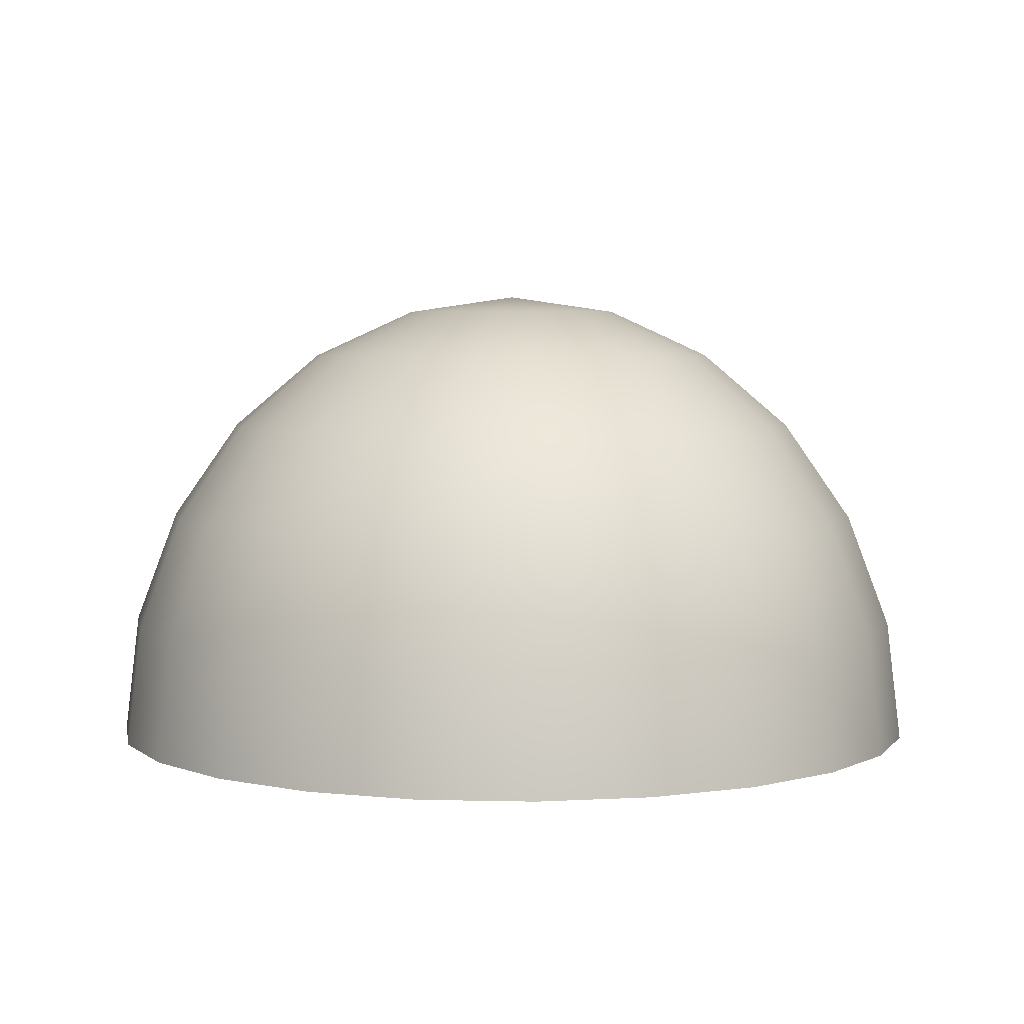
<metadata>
{"format":"obj","ext":"obj","renderer":"f3d","projection":"perspective","resolution":1024,"background":"white","views":[{"elev":4.4,"azim":-138.0,"up":"+Y"}]}
</metadata>
<code>
o SketchUp.010_ID762
v 0.5187 4.517 -3.169
v 0.4975 4.517 -3.127
l 2 1
o instance_6.002_ID145
v 20.42 177.8 -124.8
v 19.59 177.8 -123.1
l 4 3
o instance_11_ID257
v 104.2 -7.24 -128.7
v 85.28 20.49 -109.7
v 94.25 -7.24 -104.6
v 94.25 20.49 -131.4
v 94.25 20.49 -131.4
v 104.2 -7.24 -128.7
v 85.28 20.49 -109.7
v 94.25 -7.24 -104.6
v 104.2 -7.24 -128.7
v 94.25 20.49 -131.4
v 85.28 20.49 -109.7
v 94.25 -7.24 -104.6
v 107.7 -7.24 -154.6
v 97.3 20.49 -154.6
v 97.3 20.49 -154.6
v 107.7 -7.24 -154.6
v 107.7 -7.24 -154.6
v 97.3 20.49 -154.6
v 71.03 44.31 -118
v 78.34 44.31 -135.6
v 78.34 44.31 -135.6
v 71.03 44.31 -118
v 78.34 44.31 -135.6
v 71.03 44.31 -118
v 71.03 20.49 -91.15
v 78.34 -7.24 -83.84
v 71.03 20.49 -91.15
v 78.34 -7.24 -83.84
v 71.03 20.49 -91.15
v 78.34 -7.24 -83.84
v 107.7 -37 -127.8
v 97.3 -37 -102.8
v 107.7 -37 -127.8
v 97.3 -37 -102.8
v 107.7 -37 -127.8
v 97.3 -37 -102.8
v 104.2 -7.24 -180.5
v 94.25 20.49 -177.8
v 94.25 20.49 -177.8
v 104.2 -7.24 -180.5
v 104.2 -7.24 -180.5
v 94.25 20.49 -177.8
v 80.84 44.31 -154.6
v 80.84 44.31 -154.6
v 80.84 44.31 -154.6
v 111.2 -37 -154.6
v 111.2 -37 -154.6
v 111.2 -37 -154.6
v 57.62 62.58 -141.2
v 52.45 62.58 -128.7
v 57.62 62.58 -141.2
v 52.45 62.58 -128.7
v 57.62 62.58 -141.2
v 52.45 62.58 -128.7
v 59.39 44.31 -102.8
v 59.39 44.31 -102.8
v 59.39 44.31 -102.8
v 57.62 -7.24 -67.94
v 52.45 20.49 -76.9
v 52.45 20.49 -76.9
v 57.62 -7.24 -67.94
v 52.45 20.49 -76.9
v 57.62 -7.24 -67.94
v 80.84 -37 -81.34
v 80.84 -37 -81.34
v 80.84 -37 -81.34
v 85.28 20.49 -199.4
v 94.25 -7.24 -204.6
v 94.25 -7.24 -204.6
v 85.28 20.49 -199.4
v 94.25 -7.24 -204.6
v 85.28 20.49 -199.4
v 78.34 44.31 -173.5
v 78.34 44.31 -173.5
v 78.34 44.31 -173.5
v 107.7 -37 -181.4
v 107.7 -37 -181.4
v 107.7 -37 -181.4
v 59.39 62.58 -154.6
v 59.39 62.58 -154.6
v 59.39 62.58 -154.6
v 33.49 74.07 -147.7
v 30.81 74.07 -141.2
v 33.49 74.07 -147.7
v 30.81 74.07 -141.2
v 33.49 74.07 -147.7
v 30.81 74.07 -141.2
v 44.22 62.58 -118
v 44.22 62.58 -118
v 44.22 62.58 -118
v 44.22 44.31 -91.15
v 44.22 44.31 -91.15
v 44.22 44.31 -91.15
v 33.49 -7.24 -57.94
v 30.81 20.49 -67.94
v 30.81 20.49 -67.94
v 33.49 -7.24 -57.94
v 30.81 20.49 -67.94
v 33.49 -7.24 -57.94
v 59.39 -37 -64.88
v 59.39 -37 -64.88
v 59.39 -37 -64.88
v 71.03 20.49 -218
v 78.34 -7.24 -225.3
v 78.34 -7.24 -225.3
v 71.03 20.49 -218
v 78.34 -7.24 -225.3
v 71.03 20.49 -218
v 71.03 44.31 -191.2
v 71.03 44.31 -191.2
v 71.03 44.31 -191.2
v 97.3 -37 -206.4
v 97.3 -37 -206.4
v 97.3 -37 -206.4
v 57.62 62.58 -168
v 57.62 62.58 -168
v 57.62 62.58 -168
v 34.4 74.07 -154.6
v 34.4 74.07 -154.6
v 34.4 74.07 -154.6
v 7.591 77.99 -154.6
v 7.591 77.99 -154.6
v 7.591 77.99 -154.6
v 26.55 74.07 -135.6
v 26.55 74.07 -135.6
v 26.55 74.07 -135.6
v 33.49 62.58 -109.7
v 33.49 62.58 -109.7
v 33.49 62.58 -109.7
v 26.55 44.31 -83.84
v 26.55 44.31 -83.84
v 26.55 44.31 -83.84
v 7.591 -7.24 -54.53
v 7.591 20.49 -64.88
v 7.591 20.49 -64.88
v 7.591 -7.24 -54.53
v 7.591 20.49 -64.88
v 7.591 -7.24 -54.53
v 34.4 -37 -54.53
v 34.4 -37 -54.53
v 34.4 -37 -54.53
v 52.45 20.49 -232.3
v 57.62 -7.24 -241.2
v 52.45 20.49 -232.3
v 57.62 -7.24 -241.2
v 57.62 -7.24 -241.2
v 52.45 20.49 -232.3
v 59.39 44.31 -206.4
v 59.39 44.31 -206.4
v 59.39 44.31 -206.4
v 80.84 -37 -227.8
v 80.84 -37 -227.8
v 80.84 -37 -227.8
v 52.45 62.58 -180.5
v 52.45 62.58 -180.5
v 52.45 62.58 -180.5
v 33.49 74.07 -161.5
v 33.49 74.07 -161.5
v 33.49 74.07 -161.5
v 21 74.07 -131.4
v 21 74.07 -131.4
v 21 74.07 -131.4
v 21 62.58 -104.6
v 21 62.58 -104.6
v 21 62.58 -104.6
v 7.591 44.31 -81.34
v 7.591 44.31 -81.34
v 7.591 44.31 -81.34
v -18.31 -7.24 -57.94
v -15.63 20.49 -67.94
v -15.63 20.49 -67.94
v -18.31 -7.24 -57.94
v -15.63 20.49 -67.94
v -18.31 -7.24 -57.94
v 7.591 -37 -51
v 7.591 -37 -51
v 7.591 -37 -51
v 30.81 20.49 -241.2
v 33.49 -7.24 -251.2
v 30.81 20.49 -241.2
v 33.49 -7.24 -251.2
v 33.49 -7.24 -251.2
v 30.81 20.49 -241.2
v 44.22 44.31 -218
v 44.22 44.31 -218
v 44.22 44.31 -218
v 59.39 -37 -244.3
v 59.39 -37 -244.3
v 59.39 -37 -244.3
v 44.22 62.58 -191.2
v 44.22 62.58 -191.2
v 44.22 62.58 -191.2
v 30.81 74.07 -168
v 30.81 74.07 -168
v 30.81 74.07 -168
v 14.53 74.07 -128.7
v 14.53 74.07 -128.7
v 14.53 74.07 -128.7
v 7.591 62.58 -102.8
v 7.591 62.58 -102.8
v 7.591 62.58 -102.8
v -11.37 44.31 -83.84
v -11.37 44.31 -83.84
v -11.37 44.31 -83.84
v -42.44 -7.24 -67.94
v -37.27 20.49 -76.9
v -37.27 20.49 -76.9
v -42.44 -7.24 -67.94
v -37.27 20.49 -76.9
v -42.44 -7.24 -67.94
v -19.22 -37 -54.53
v -19.22 -37 -54.53
v -19.22 -37 -54.53
v 7.591 20.49 -244.3
v 7.591 -7.24 -254.7
v 7.591 20.49 -244.3
v 7.591 -7.24 -254.7
v 7.591 20.49 -244.3
v 7.591 -7.24 -254.7
v 26.55 44.31 -225.3
v 26.55 44.31 -225.3
v 26.55 44.31 -225.3
v 34.4 -37 -254.7
v 34.4 -37 -254.7
v 34.4 -37 -254.7
v 33.49 62.58 -199.4
v 33.49 62.58 -199.4
v 33.49 62.58 -199.4
v 26.55 74.07 -173.5
v 26.55 74.07 -173.5
v 26.55 74.07 -173.5
v 7.591 74.07 -127.8
v 7.591 74.07 -127.8
v 7.591 74.07 -127.8
v -5.815 62.58 -104.6
v -5.815 62.58 -104.6
v -5.815 62.58 -104.6
v -29.03 44.31 -91.15
v -29.03 44.31 -91.15
v -29.03 44.31 -91.15
v -63.16 -7.24 -83.84
v -55.85 20.49 -91.15
v -55.85 20.49 -91.15
v -63.16 -7.24 -83.84
v -55.85 20.49 -91.15
v -63.16 -7.24 -83.84
v -44.2 -37 -64.88
v -44.2 -37 -64.88
v -44.2 -37 -64.88
v -15.63 20.49 -241.2
v -18.31 -7.24 -251.2
v -15.63 20.49 -241.2
v -18.31 -7.24 -251.2
v -18.31 -7.24 -251.2
v -15.63 20.49 -241.2
v 7.591 44.31 -227.8
v 7.591 44.31 -227.8
v 7.591 44.31 -227.8
v 7.591 -37 -258.2
v 7.591 -37 -258.2
v 7.591 -37 -258.2
v 21 62.58 -204.6
v 21 62.58 -204.6
v 21 62.58 -204.6
v 21 74.07 -177.8
v 21 74.07 -177.8
v 21 74.07 -177.8
v 0.6513 74.07 -128.7
v 0.6513 74.07 -128.7
v 0.6513 74.07 -128.7
v -18.31 62.58 -109.7
v -18.31 62.58 -109.7
v -18.31 62.58 -109.7
v -44.2 44.31 -102.8
v -44.2 44.31 -102.8
v -44.2 44.31 -102.8
v -79.06 -7.24 -104.6
v -70.1 20.49 -109.7
v -70.1 20.49 -109.7
v -79.06 -7.24 -104.6
v -70.1 20.49 -109.7
v -79.06 -7.24 -104.6
v -65.66 -37 -81.34
v -65.66 -37 -81.34
v -65.66 -37 -81.34
v -37.27 20.49 -232.3
v -42.44 -7.24 -241.2
v -37.27 20.49 -232.3
v -42.44 -7.24 -241.2
v -42.44 -7.24 -241.2
v -37.27 20.49 -232.3
v -11.37 44.31 -225.3
v -11.37 44.31 -225.3
v -11.37 44.31 -225.3
v -19.22 -37 -254.7
v -19.22 -37 -254.7
v -19.22 -37 -254.7
v 7.591 62.58 -206.4
v 7.591 62.58 -206.4
v 7.591 62.58 -206.4
v 14.53 74.07 -180.5
v 14.53 74.07 -180.5
v 14.53 74.07 -180.5
v -5.815 74.07 -131.4
v -5.815 74.07 -131.4
v -5.815 74.07 -131.4
v -29.03 62.58 -118
v -29.03 62.58 -118
v -29.03 62.58 -118
v -55.85 44.31 -118
v -55.85 44.31 -118
v -55.85 44.31 -118
v -89.06 -7.24 -128.7
v -79.06 20.49 -131.4
v -79.06 20.49 -131.4
v -89.06 -7.24 -128.7
v -79.06 20.49 -131.4
v -89.06 -7.24 -128.7
v -82.12 -37 -102.8
v -82.12 -37 -102.8
v -82.12 -37 -102.8
v -55.85 20.49 -218
v -63.16 -7.24 -225.3
v -55.85 20.49 -218
v -63.16 -7.24 -225.3
v -63.16 -7.24 -225.3
v -55.85 20.49 -218
v -29.03 44.31 -218
v -29.03 44.31 -218
v -29.03 44.31 -218
v -44.2 -37 -244.3
v -44.2 -37 -244.3
v -44.2 -37 -244.3
v -5.815 62.58 -204.6
v -5.815 62.58 -204.6
v -5.815 62.58 -204.6
v 7.591 74.07 -181.4
v 7.591 74.07 -181.4
v 7.591 74.07 -181.4
v -11.37 74.07 -135.6
v -11.37 74.07 -135.6
v -11.37 74.07 -135.6
v -37.27 62.58 -128.7
v -37.27 62.58 -128.7
v -37.27 62.58 -128.7
v -63.16 44.31 -135.6
v -63.16 44.31 -135.6
v -63.16 44.31 -135.6
v -92.47 -7.24 -154.6
v -82.12 20.49 -154.6
v -82.12 20.49 -154.6
v -92.47 -7.24 -154.6
v -82.12 20.49 -154.6
v -92.47 -7.24 -154.6
v -92.47 -37 -127.8
v -92.47 -37 -127.8
v -92.47 -37 -127.8
v -79.06 -7.24 -204.6
v -70.1 20.49 -199.4
v -79.06 -7.24 -204.6
v -70.1 20.49 -199.4
v -79.06 -7.24 -204.6
v -70.1 20.49 -199.4
v -44.2 44.31 -206.4
v -44.2 44.31 -206.4
v -44.2 44.31 -206.4
v -65.66 -37 -227.8
v -65.66 -37 -227.8
v -65.66 -37 -227.8
v -18.31 62.58 -199.4
v -18.31 62.58 -199.4
v -18.31 62.58 -199.4
v 0.6513 74.07 -180.5
v 0.6513 74.07 -180.5
v 0.6513 74.07 -180.5
v -15.63 74.07 -141.2
v -15.63 74.07 -141.2
v -15.63 74.07 -141.2
v -42.44 62.58 -141.2
v -42.44 62.58 -141.2
v -42.44 62.58 -141.2
v -65.66 44.31 -154.6
v -65.66 44.31 -154.6
v -65.66 44.31 -154.6
v -79.06 20.49 -177.8
v -89.06 -7.24 -180.5
v -89.06 -7.24 -180.5
v -79.06 20.49 -177.8
v -79.06 20.49 -177.8
v -89.06 -7.24 -180.5
v -96 -37 -154.6
v -96 -37 -154.6
v -96 -37 -154.6
v -55.85 44.31 -191.2
v -55.85 44.31 -191.2
v -55.85 44.31 -191.2
v -82.12 -37 -206.4
v -82.12 -37 -206.4
v -82.12 -37 -206.4
v -29.03 62.58 -191.2
v -29.03 62.58 -191.2
v -29.03 62.58 -191.2
v -5.815 74.07 -177.8
v -5.815 74.07 -177.8
v -5.815 74.07 -177.8
v -18.31 74.07 -147.7
v -18.31 74.07 -147.7
v -18.31 74.07 -147.7
v -44.2 62.58 -154.6
v -44.2 62.58 -154.6
v -44.2 62.58 -154.6
v -63.16 44.31 -173.5
v -63.16 44.31 -173.5
v -63.16 44.31 -173.5
v -92.47 -37 -181.4
v -92.47 -37 -181.4
v -92.47 -37 -181.4
v -37.27 62.58 -180.5
v -37.27 62.58 -180.5
v -37.27 62.58 -180.5
v -11.37 74.07 -173.5
v -11.37 74.07 -173.5
v -11.37 74.07 -173.5
v -19.22 74.07 -154.6
v -19.22 74.07 -154.6
v -19.22 74.07 -154.6
v -42.44 62.58 -168
v -42.44 62.58 -168
v -42.44 62.58 -168
v -15.63 74.07 -168
v -15.63 74.07 -168
v -15.63 74.07 -168
v -18.31 74.07 -161.5
v -18.31 74.07 -161.5
v -18.31 74.07 -161.5
f 5 6 7
f 6 5 8
f 9 10 11
f 12 11 10
f 17 8 5
f 8 17 18
f 19 20 9
f 10 9 20
f 8 23 6
f 23 8 24
f 25 9 26
f 11 26 9
f 7 29 30
f 29 7 6
f 11 12 31
f 32 31 12
f 35 7 36
f 7 35 5
f 10 37 12
f 38 12 37
f 41 18 17
f 18 41 42
f 43 44 19
f 20 19 44
f 18 24 8
f 24 18 47
f 48 19 25
f 9 25 19
f 50 5 35
f 5 50 17
f 20 51 10
f 37 10 51
f 23 53 54
f 53 23 24
f 25 26 55
f 56 55 26
f 6 59 29
f 59 6 23
f 26 11 60
f 31 60 11
f 29 62 30
f 62 29 63
f 64 31 65
f 32 65 31
f 36 30 68
f 30 36 7
f 12 38 32
f 69 32 38
f 41 71 42
f 71 41 72
f 73 44 74
f 43 74 44
f 18 77 47
f 77 18 42
f 43 19 78
f 48 78 19
f 80 17 50
f 17 80 41
f 44 81 20
f 51 20 81
f 24 83 53
f 83 24 47
f 48 25 84
f 55 84 25
f 54 86 87
f 86 54 53
f 55 56 88
f 89 88 56
f 59 54 92
f 54 59 23
f 26 60 56
f 93 56 60
f 59 63 29
f 63 59 95
f 96 60 64
f 31 64 60
f 63 98 62
f 98 63 99
f 100 64 101
f 65 101 64
f 30 104 68
f 104 30 62
f 65 32 105
f 69 105 32
f 72 107 71
f 107 72 108
f 109 73 110
f 74 110 73
f 42 113 77
f 113 42 71
f 74 43 114
f 78 114 43
f 80 72 41
f 72 80 116
f 117 81 73
f 44 73 81
f 83 77 119
f 77 83 47
f 48 84 78
f 120 78 84
f 53 122 86
f 122 53 83
f 84 55 123
f 88 123 55
f 86 125 87
f 89 126 88
f 92 87 128
f 87 92 54
f 56 93 89
f 129 89 93
f 95 92 131
f 92 95 59
f 60 96 93
f 132 93 96
f 95 99 63
f 99 95 134
f 135 96 100
f 64 100 96
f 99 137 98
f 137 99 138
f 139 100 140
f 101 140 100
f 62 143 104
f 143 62 98
f 101 65 144
f 105 144 65
f 146 108 147
f 108 146 107
f 110 148 109
f 149 109 148
f 71 152 113
f 152 71 107
f 110 74 153
f 114 153 74
f 116 108 72
f 108 116 155
f 156 117 109
f 73 109 117
f 119 113 158
f 113 119 77
f 78 120 114
f 159 114 120
f 122 119 161
f 119 122 83
f 84 123 120
f 162 120 123
f 122 125 86
f 88 126 123
f 87 125 128
f 129 126 89
f 131 128 164
f 128 131 92
f 93 132 129
f 165 129 132
f 134 131 167
f 131 134 95
f 96 135 132
f 168 132 135
f 134 138 99
f 138 134 170
f 171 135 139
f 100 139 135
f 138 173 137
f 173 138 174
f 175 139 176
f 140 176 139
f 98 179 143
f 179 98 137
f 140 101 180
f 144 180 101
f 182 147 183
f 147 182 146
f 148 184 149
f 185 149 184
f 188 107 146
f 107 188 152
f 153 189 110
f 148 110 189
f 147 155 191
f 155 147 108
f 109 149 156
f 192 156 149
f 158 152 194
f 152 158 113
f 114 159 153
f 195 153 159
f 161 158 197
f 158 161 119
f 120 162 159
f 198 159 162
f 122 161 125
f 126 162 123
f 128 125 164
f 165 126 129
f 167 164 200
f 164 167 131
f 132 168 165
f 201 165 168
f 170 167 203
f 167 170 134
f 135 171 168
f 204 168 171
f 170 174 138
f 174 170 206
f 207 171 175
f 139 175 171
f 174 209 173
f 209 174 210
f 211 175 212
f 176 212 175
f 137 215 179
f 215 137 173
f 176 140 216
f 180 216 140
f 218 183 219
f 183 218 182
f 184 220 185
f 221 185 220
f 224 146 182
f 146 224 188
f 189 225 148
f 184 148 225
f 183 191 227
f 191 183 147
f 149 185 192
f 228 192 185
f 194 188 230
f 188 194 152
f 153 195 189
f 231 189 195
f 197 194 233
f 194 197 158
f 159 198 195
f 234 195 198
f 161 197 125
f 126 198 162
f 164 125 200
f 201 126 165
f 167 236 203
f 236 167 200
f 201 168 237
f 204 237 168
f 170 239 206
f 239 170 203
f 204 171 240
f 207 240 171
f 206 210 174
f 210 206 242
f 243 207 211
f 175 211 207
f 210 245 209
f 245 210 246
f 247 211 248
f 212 248 211
f 173 251 215
f 251 173 209
f 212 176 252
f 216 252 176
f 254 219 255
f 219 254 218
f 220 256 221
f 257 221 256
f 260 182 218
f 182 260 224
f 225 261 184
f 220 184 261
f 219 227 263
f 227 219 183
f 185 221 228
f 264 228 221
f 230 224 266
f 224 230 188
f 189 231 225
f 267 225 231
f 233 230 269
f 230 233 194
f 195 234 231
f 270 231 234
f 197 233 125
f 126 234 198
f 200 125 236
f 237 126 201
f 203 272 239
f 272 203 236
f 237 204 273
f 240 273 204
f 206 275 242
f 275 206 239
f 240 207 276
f 243 276 207
f 242 246 210
f 246 242 278
f 279 243 247
f 211 247 243
f 246 281 245
f 281 246 282
f 283 247 284
f 248 284 247
f 209 287 251
f 287 209 245
f 248 212 288
f 252 288 212
f 290 255 291
f 255 290 254
f 256 292 257
f 293 257 292
f 296 218 254
f 218 296 260
f 261 297 220
f 256 220 297
f 255 263 299
f 263 255 219
f 221 257 264
f 300 264 257
f 266 260 302
f 260 266 224
f 225 267 261
f 303 261 267
f 269 266 305
f 266 269 230
f 231 270 267
f 306 267 270
f 233 269 125
f 126 270 234
f 125 272 236
f 237 273 126
f 239 308 275
f 308 239 272
f 273 240 309
f 276 309 240
f 242 311 278
f 311 242 275
f 276 243 312
f 279 312 243
f 278 282 246
f 282 278 314
f 315 279 283
f 247 283 279
f 282 317 281
f 317 282 318
f 319 283 320
f 284 320 283
f 245 323 287
f 323 245 281
f 284 248 324
f 288 324 248
f 326 291 327
f 291 326 290
f 292 328 293
f 329 293 328
f 332 254 290
f 254 332 296
f 297 333 256
f 292 256 333
f 291 299 335
f 299 291 255
f 257 293 300
f 336 300 293
f 338 260 296
f 260 338 302
f 303 339 261
f 297 261 339
f 341 266 302
f 266 341 305
f 306 342 267
f 303 267 342
f 269 305 125
f 126 306 270
f 125 308 272
f 273 309 126
f 275 344 311
f 344 275 308
f 309 276 345
f 312 345 276
f 278 347 314
f 347 278 311
f 312 279 348
f 315 348 279
f 314 318 282
f 318 314 350
f 351 315 319
f 283 319 315
f 318 353 317
f 353 318 354
f 355 319 356
f 320 356 319
f 281 359 323
f 359 281 317
f 320 284 360
f 324 360 284
f 326 362 363
f 362 326 327
f 329 328 364
f 365 364 328
f 368 290 326
f 290 368 332
f 333 369 292
f 328 292 369
f 327 335 371
f 335 327 291
f 293 329 336
f 372 336 329
f 374 296 332
f 296 374 338
f 339 375 297
f 333 297 375
f 377 302 338
f 302 377 341
f 342 378 303
f 339 303 378
f 305 341 125
f 126 342 306
f 125 344 308
f 309 345 126
f 311 380 347
f 380 311 344
f 345 312 381
f 348 381 312
f 314 383 350
f 383 314 347
f 348 315 384
f 351 384 315
f 350 354 318
f 354 350 386
f 387 351 355
f 319 355 351
f 389 353 354
f 353 389 390
f 391 392 356
f 355 356 392
f 317 395 359
f 395 317 353
f 356 320 396
f 360 396 320
f 363 390 389
f 390 363 362
f 364 365 391
f 392 391 365
f 368 363 398
f 363 368 326
f 328 369 365
f 399 365 369
f 327 401 362
f 401 327 371
f 372 329 402
f 364 402 329
f 404 332 368
f 332 404 374
f 375 405 333
f 369 333 405
f 407 338 374
f 338 407 377
f 378 408 339
f 375 339 408
f 341 377 125
f 126 378 342
f 125 380 344
f 345 381 126
f 347 410 383
f 410 347 380
f 381 348 411
f 384 411 348
f 350 413 386
f 413 350 383
f 384 351 414
f 387 414 351
f 386 389 354
f 389 386 416
f 417 387 392
f 355 392 387
f 390 395 353
f 395 390 419
f 420 391 396
f 356 396 391
f 398 389 416
f 389 398 363
f 365 399 392
f 417 392 399
f 362 419 390
f 419 362 401
f 402 364 420
f 391 420 364
f 422 368 398
f 368 422 404
f 405 423 369
f 399 369 423
f 425 374 404
f 374 425 407
f 408 426 375
f 405 375 426
f 125 377 407
f 408 378 126
f 125 410 380
f 381 411 126
f 383 428 413
f 428 383 410
f 411 384 429
f 414 429 384
f 413 416 386
f 416 413 431
f 432 414 417
f 387 417 414
f 431 398 416
f 398 431 422
f 423 432 399
f 417 399 432
f 434 404 422
f 404 434 425
f 426 435 405
f 423 405 435
f 125 407 425
f 426 408 126
f 125 428 410
f 411 429 126
f 428 431 413
f 431 428 437
f 438 429 432
f 414 432 429
f 437 422 431
f 422 437 434
f 435 438 423
f 432 423 438
f 125 425 434
f 435 426 126
f 125 437 428
f 429 438 126
f 125 434 437
f 438 435 126
l 13 14
l 14 15
l 16 15
l 13 16
l 21 22
l 22 14
l 21 13
l 14 27
l 27 28
l 15 28
l 15 33
l 34 33
l 16 34
l 39 13
l 40 16
l 39 40
l 45 46
l 46 22
l 45 21
l 22 49
l 49 27
l 52 21
l 52 39
l 27 57
l 57 58
l 28 58
l 28 61
l 33 61
l 33 66
l 67 66
l 34 67
l 70 34
l 40 70
l 75 76
l 76 46
l 75 45
l 46 79
l 79 49
l 82 45
l 82 52
l 49 85
l 85 57
l 57 90
l 90 91
l 58 91
l 58 94
l 61 94
l 61 97
l 66 97
l 66 102
l 103 102
l 67 103
l 106 67
l 70 106
l 111 112
l 112 76
l 111 75
l 76 115
l 115 79
l 118 75
l 118 82
l 79 121
l 121 85
l 85 124
l 124 90
l 90 127
l 91 127
l 91 130
l 94 130
l 94 133
l 97 133
l 97 136
l 102 136
l 102 141
l 142 141
l 103 142
l 145 103
l 106 145
l 150 151
l 151 112
l 150 111
l 112 154
l 154 115
l 157 111
l 157 118
l 115 160
l 160 121
l 121 163
l 163 124
l 124 127
l 130 127
l 130 166
l 133 166
l 133 169
l 136 169
l 136 172
l 141 172
l 141 177
l 178 177
l 142 178
l 181 142
l 145 181
l 186 187
l 187 151
l 186 150
l 151 190
l 190 154
l 193 150
l 193 157
l 154 196
l 196 160
l 160 199
l 199 163
l 163 127
l 166 127
l 166 202
l 169 202
l 169 205
l 172 205
l 172 208
l 177 208
l 177 213
l 214 213
l 178 214
l 217 178
l 181 217
l 222 223
l 222 187
l 223 186
l 187 226
l 226 190
l 229 186
l 229 193
l 190 232
l 232 196
l 196 235
l 235 199
l 199 127
l 202 127
l 202 238
l 205 238
l 205 241
l 208 241
l 208 244
l 213 244
l 213 249
l 250 249
l 214 250
l 253 214
l 217 253
l 258 259
l 259 222
l 258 223
l 262 222
l 262 226
l 223 265
l 265 229
l 226 268
l 268 232
l 232 271
l 271 235
l 235 127
l 238 127
l 238 274
l 241 274
l 241 277
l 244 277
l 244 280
l 249 280
l 249 285
l 286 285
l 250 286
l 289 250
l 253 289
l 294 295
l 295 259
l 294 258
l 259 298
l 298 262
l 301 258
l 301 265
l 304 262
l 304 268
l 268 307
l 307 271
l 271 127
l 274 127
l 274 310
l 277 310
l 277 313
l 280 313
l 280 316
l 285 316
l 285 321
l 322 321
l 286 322
l 325 286
l 289 325
l 330 331
l 331 295
l 330 294
l 295 334
l 334 298
l 337 294
l 337 301
l 298 340
l 340 304
l 343 304
l 343 307
l 307 127
l 310 127
l 310 346
l 313 346
l 313 349
l 316 349
l 316 352
l 321 352
l 321 357
l 358 357
l 322 358
l 361 322
l 325 361
l 366 367
l 367 331
l 366 330
l 331 370
l 370 334
l 373 330
l 373 337
l 334 376
l 376 340
l 340 379
l 379 343
l 127 343
l 346 127
l 346 382
l 349 382
l 349 385
l 352 385
l 352 388
l 357 388
l 357 393
l 394 393
l 358 394
l 397 358
l 361 397
l 393 367
l 394 366
l 367 400
l 400 370
l 403 366
l 403 373
l 370 406
l 406 376
l 376 409
l 409 379
l 379 127
l 382 127
l 382 412
l 385 412
l 385 415
l 388 415
l 388 418
l 393 418
l 421 394
l 397 421
l 418 400
l 421 403
l 400 424
l 424 406
l 406 427
l 427 409
l 409 127
l 412 127
l 412 430
l 415 430
l 415 433
l 418 433
l 433 424
l 424 436
l 436 427
l 427 127
l 430 127
l 430 439
l 433 439
l 439 436
l 436 127
l 439 127

</code>
